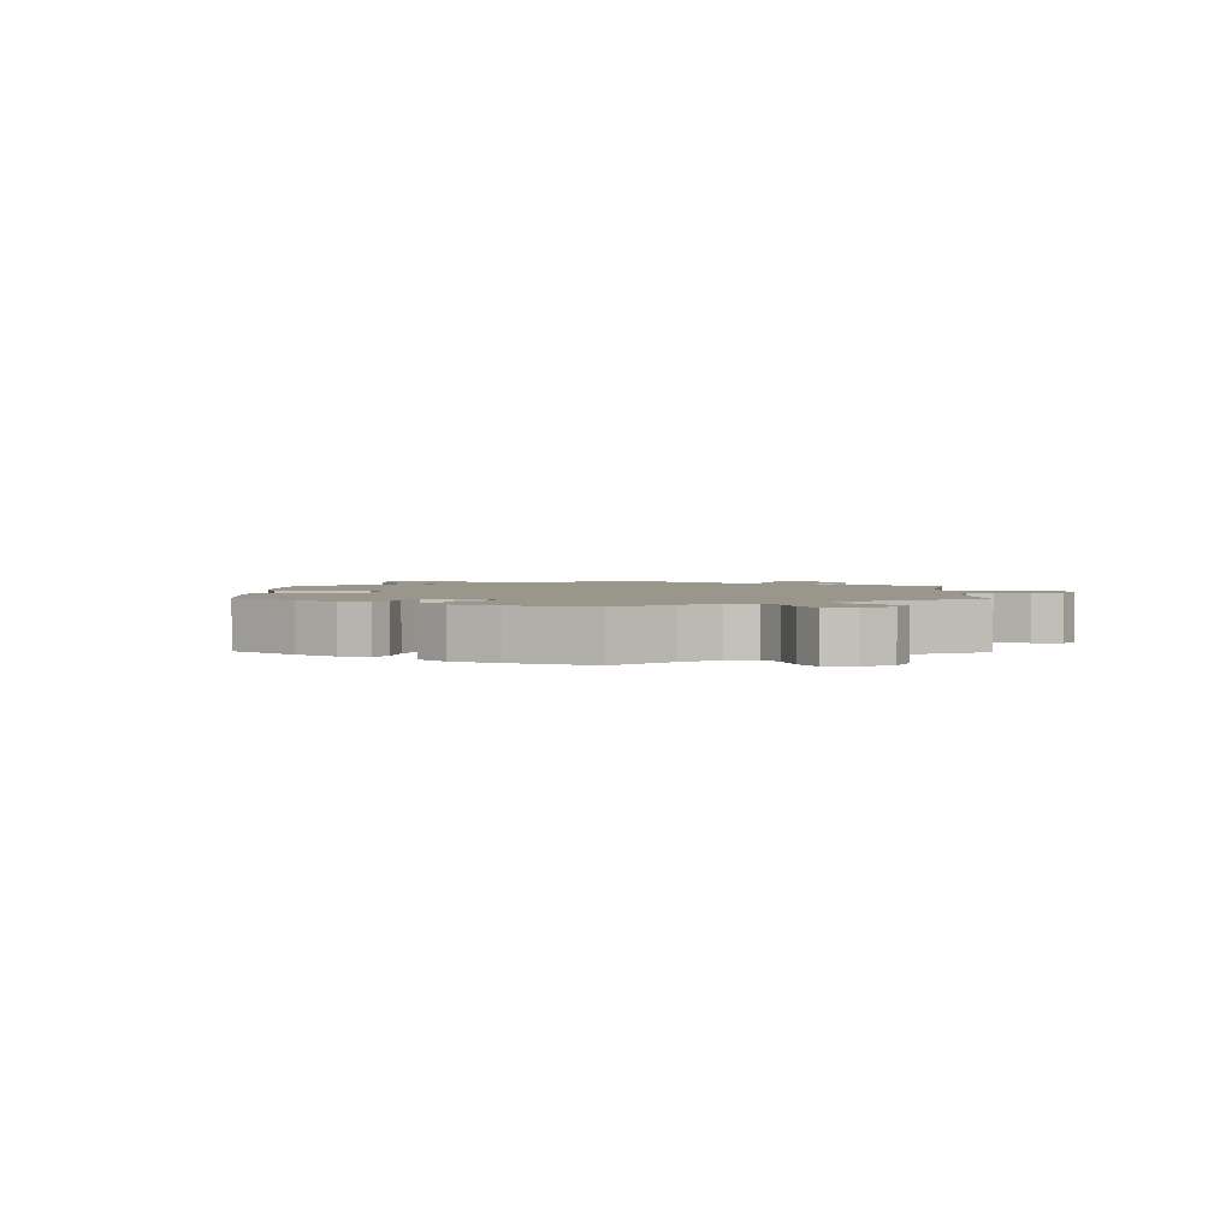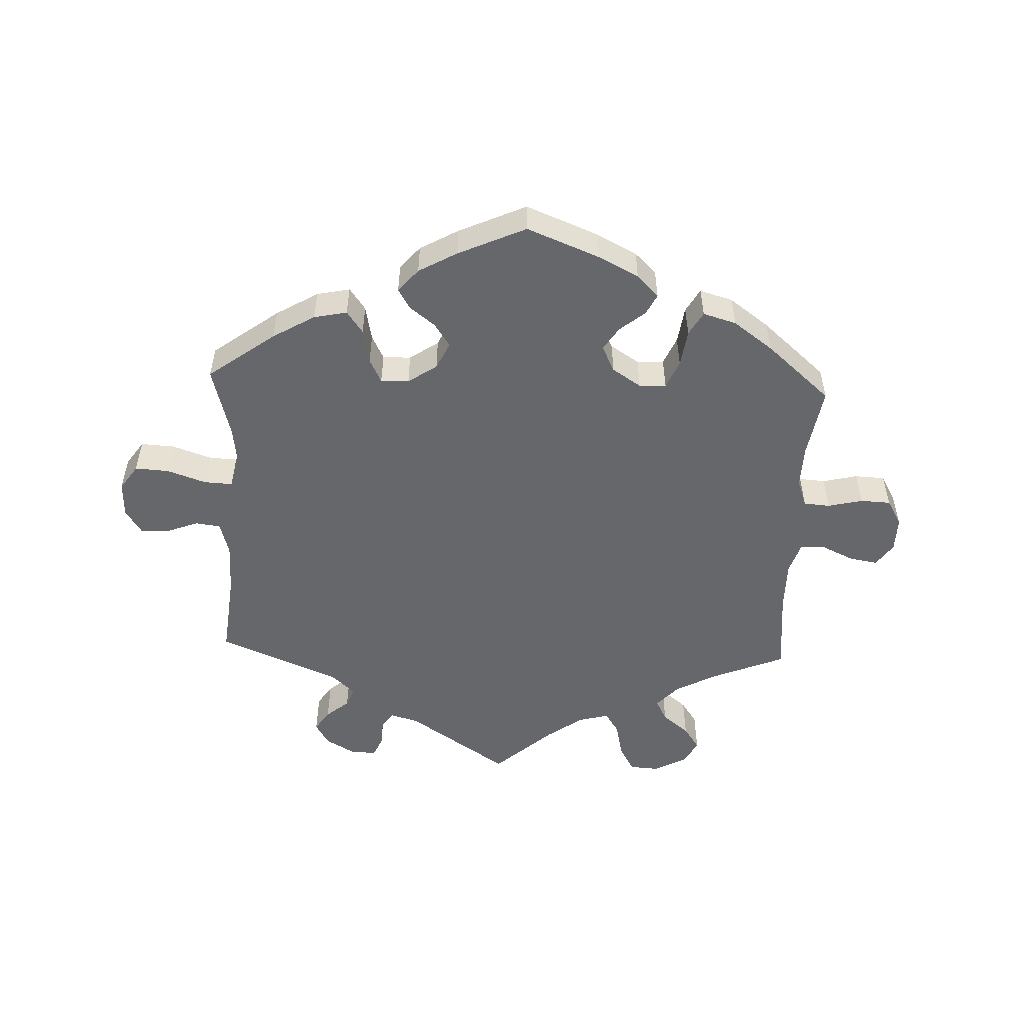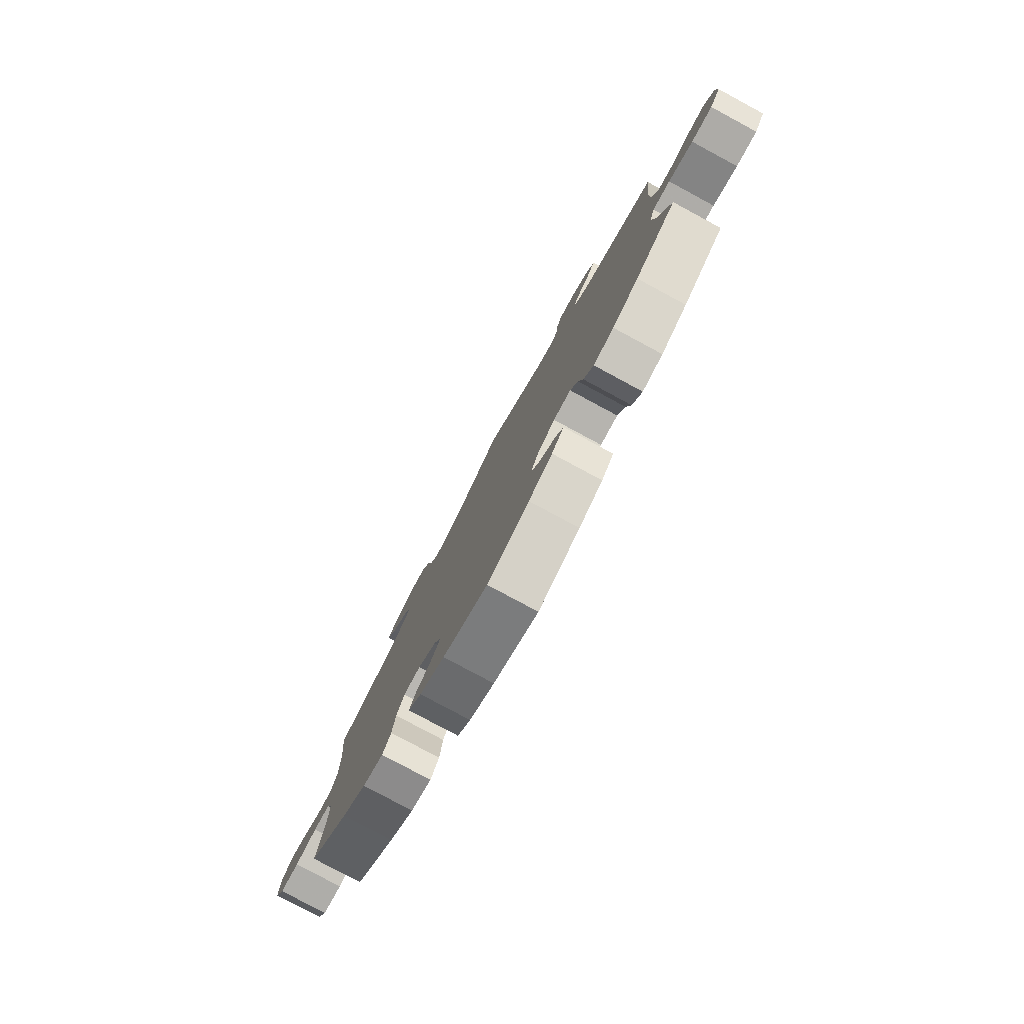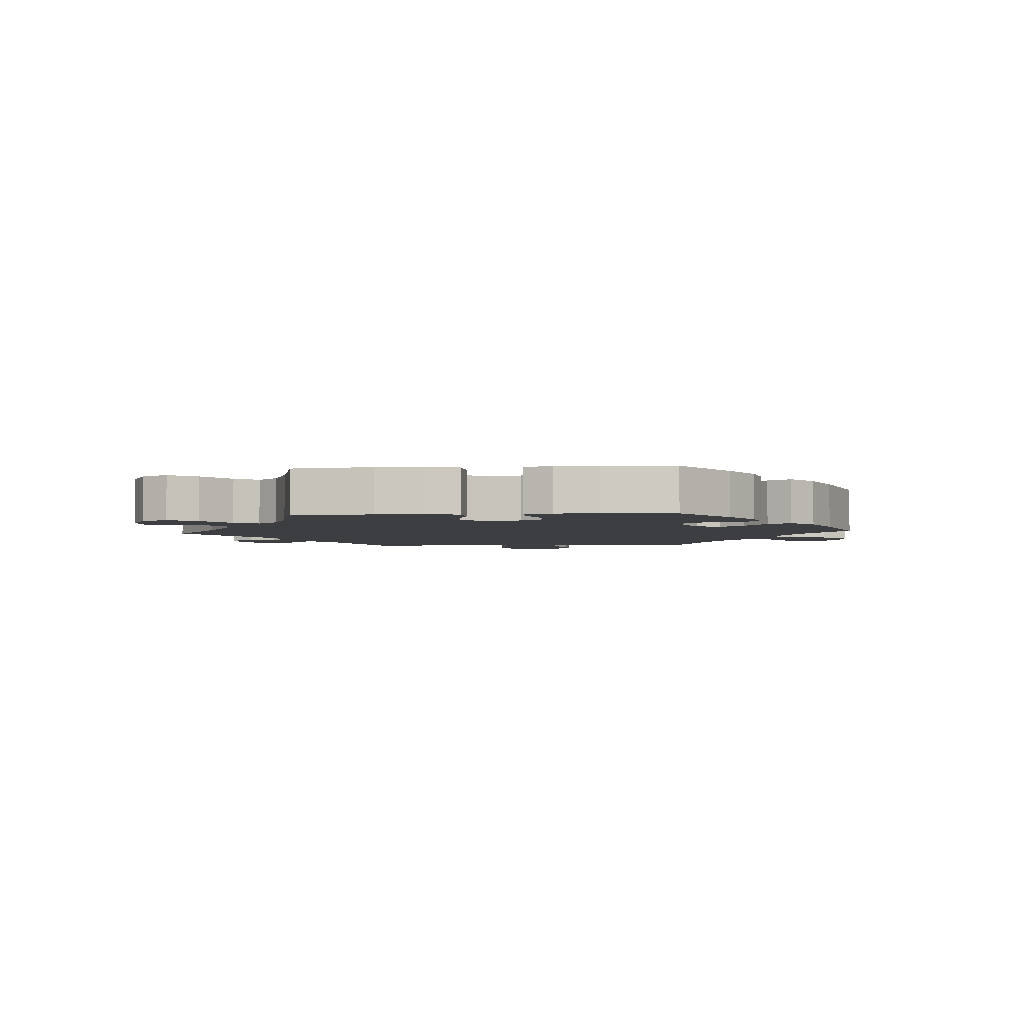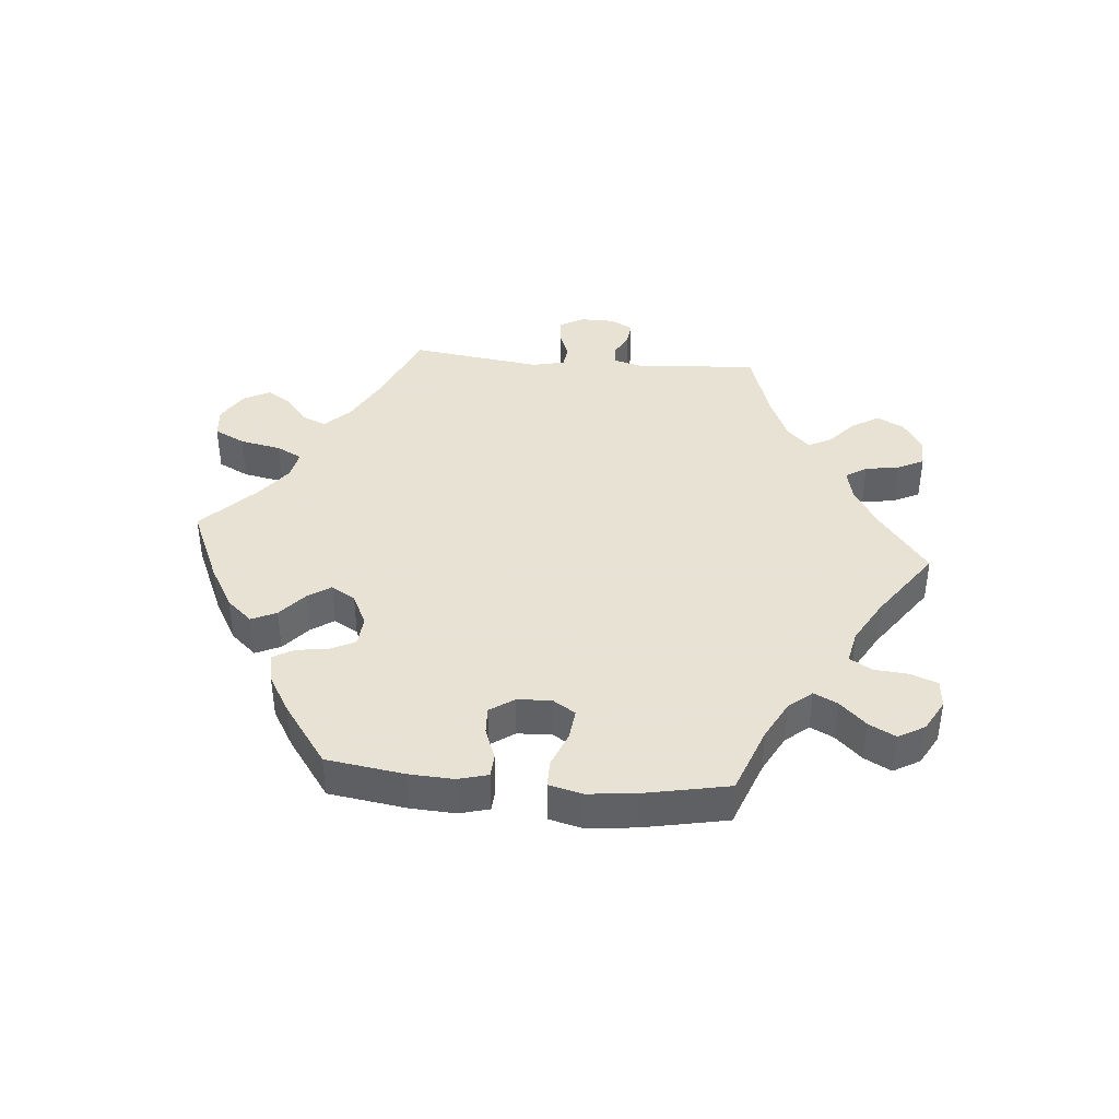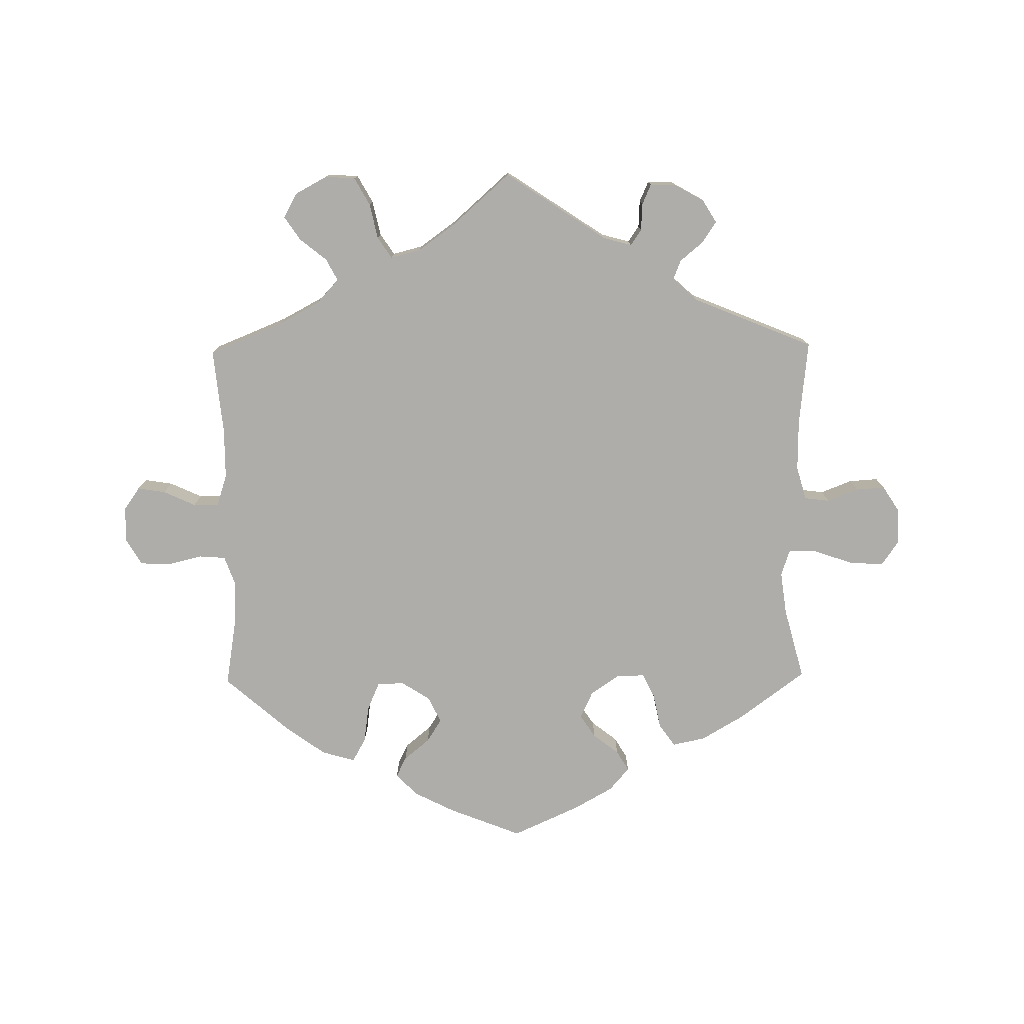
<metadata>
{"format":"obj","ext":"obj","renderer":"f3d","projection":"perspective","resolution":1024,"background":"white","views":[{"elev":2.4,"azim":-118.7,"up":"+Y"},{"elev":-52.2,"azim":177.5,"up":"+Y"},{"elev":-79.5,"azim":61.7,"up":"+Z"},{"elev":-3.6,"azim":154.7,"up":"+Y"},{"elev":40.6,"azim":-145.0,"up":"+Y"},{"elev":-77.3,"azim":0.7,"up":"+Y"}]}
</metadata>
<code>
v 0.397 0.07 -0.365
v 0.331 0.07 -0.404
v 0.279 0.07 -0.415
v 0.254 0.07 -0.38
v 0.243 0.07 -0.325
v 0.224 0.07 -0.287
v 0.18 0.07 -0.288
v 0.135 0.07 -0.319
v 0.115 0.07 -0.361
v 0.139 0.07 -0.397
v 0.179 0.07 -0.428
v 0.198 0.07 -0.46
v 0.167 0.07 -0.496
v 0.107 0.07 -0.53
v 0.001 0.07 -0.578
v -0.113 0.07 -0.533
v -0.176 0.07 -0.501
v -0.21 0.07 -0.467
v -0.194 0.07 -0.435
v -0.154 0.07 -0.402
v -0.131 0.07 -0.366
v -0.151 0.07 -0.325
v -0.196 0.07 -0.296
v -0.238 0.07 -0.298
v -0.257 0.07 -0.342
v -0.265 0.07 -0.4
v -0.286 0.07 -0.437
v -0.338 0.07 -0.422
v -0.4 0.07 -0.377
v -0.501 0.07 -0.289
v -0.483 0.07 -0.178
v -0.481 0.07 -0.111
v -0.497 0.07 -0.067
v -0.538 0.07 -0.064
v -0.593 0.07 -0.077
v -0.64 0.07 -0.075
v -0.664 0.07 -0.034
v -0.663 0.07 0.021
v -0.638 0.07 0.057
v -0.594 0.07 0.05
v -0.544 0.07 0.027
v -0.504 0.07 0.027
v -0.488 0.07 0.077
v -0.488 0.07 0.156
v -0.501 0.07 0.289
v -0.386 0.07 0.336
v -0.321 0.07 0.371
v -0.287 0.07 0.408
v -0.305 0.07 0.442
v -0.347 0.07 0.476
v -0.372 0.07 0.513
v -0.351 0.07 0.551
v -0.301 0.07 0.578
v -0.254 0.07 0.575
v -0.23 0.07 0.532
v -0.218 0.07 0.477
v -0.196 0.07 0.444
v -0.149 0.07 0.456
v -0.092 0.07 0.497
v -0.001 0.07 0.578
v 0.158 0.07 0.472
v 0.202 0.07 0.46
v 0.219 0.07 0.485
v 0.221 0.07 0.527
v 0.235 0.07 0.559
v 0.275 0.07 0.558
v 0.321 0.07 0.532
v 0.343 0.07 0.496
v 0.321 0.07 0.463
v 0.285 0.07 0.433
v 0.273 0.07 0.403
v 0.311 0.07 0.368
v 0.501 0.07 0.29
v 0.487 0.07 0.158
v 0.486 0.07 0.078
v 0.501 0.07 0.026
v 0.54 0.07 0.021
v 0.589 0.07 0.04
v 0.634 0.07 0.043
v 0.66 0.07 0.003
v 0.662 0.07 -0.053
v 0.635 0.07 -0.092
v 0.582 0.07 -0.089
v 0.52 0.07 -0.068
v 0.476 0.07 -0.066
v 0.462 0.07 -0.108
v 0.471 0.07 -0.175
v 0.501 0.07 -0.288
v 0.397 0 -0.365
v 0.331 0 -0.404
v 0.279 0 -0.415
v 0.254 0 -0.38
v 0.243 0 -0.325
v 0.224 0 -0.287
v 0.18 0 -0.288
v 0.135 0 -0.319
v 0.115 0 -0.361
v 0.139 0 -0.397
v 0.179 0 -0.428
v 0.198 0 -0.46
v 0.167 0 -0.496
v 0.107 0 -0.53
v 0.001 0 -0.578
v -0.113 0 -0.533
v -0.176 0 -0.501
v -0.21 0 -0.467
v -0.194 0 -0.435
v -0.154 0 -0.402
v -0.131 0 -0.366
v -0.151 0 -0.325
v -0.196 0 -0.296
v -0.238 0 -0.298
v -0.257 0 -0.342
v -0.265 0 -0.4
v -0.286 0 -0.437
v -0.338 0 -0.422
v -0.4 0 -0.377
v -0.501 0 -0.289
v -0.483 0 -0.178
v -0.481 0 -0.111
v -0.497 0 -0.067
v -0.538 0 -0.064
v -0.593 0 -0.077
v -0.64 0 -0.075
v -0.664 0 -0.034
v -0.663 0 0.021
v -0.638 0 0.057
v -0.594 0 0.05
v -0.544 0 0.027
v -0.504 0 0.027
v -0.488 0 0.077
v -0.488 0 0.156
v -0.501 0 0.289
v -0.386 0 0.336
v -0.321 0 0.371
v -0.287 0 0.408
v -0.305 0 0.442
v -0.347 0 0.476
v -0.372 0 0.513
v -0.351 0 0.551
v -0.301 0 0.578
v -0.254 0 0.575
v -0.23 0 0.532
v -0.218 0 0.477
v -0.196 0 0.444
v -0.149 0 0.456
v -0.092 0 0.497
v -0.001 0 0.578
v 0.158 0 0.472
v 0.202 0 0.46
v 0.219 0 0.485
v 0.221 0 0.527
v 0.235 0 0.559
v 0.275 0 0.558
v 0.321 0 0.532
v 0.343 0 0.496
v 0.321 0 0.463
v 0.285 0 0.433
v 0.273 0 0.403
v 0.311 0 0.368
v 0.501 0 0.29
v 0.487 0 0.158
v 0.486 0 0.078
v 0.501 0 0.026
v 0.54 0 0.021
v 0.589 0 0.04
v 0.634 0 0.043
v 0.66 0 0.003
v 0.662 0 -0.053
v 0.635 0 -0.092
v 0.582 0 -0.089
v 0.52 0 -0.068
v 0.476 0 -0.066
v 0.462 0 -0.108
v 0.471 0 -0.175
v 0.501 0 -0.288
f 87 88 1 2
f 86 87 2 3
f 85 86 3 4
f 81 82 83 84
f 81 84 85
f 80 81 85
f 77 78 79 80
f 76 77 80 85
f 75 76 85 4
f 72 73 74
f 71 72 74 75
f 67 68 69 70
f 67 70 71
f 66 67 71
f 63 64 65 66
f 62 63 66 71
f 61 62 71 75
f 59 60 61 75
f 53 54 55 56
f 53 56 57
f 52 53 57
f 49 50 51 52
f 48 49 52 57
f 47 48 57 58
f 44 45 46
f 43 44 46 47
f 42 43 47 58
f 38 39 40 41
f 38 41 42
f 37 38 42
f 34 35 36 37
f 33 34 37 42
f 32 33 42 58
f 28 29 30 31
f 25 26 27 28
f 24 25 28 31
f 23 24 31 32
f 17 18 19 20
f 17 20 21
f 16 17 21
f 15 16 21
f 14 15 21 22
f 10 11 12 13
f 9 10 13 14
f 75 4 5
f 75 5 6
f 59 75 6 7
f 58 59 7 8
f 22 23 32 58
f 9 14 22 58
f 8 9 58
f 90 89 176 175
f 91 90 175 174
f 92 91 174 173
f 172 171 170 169
f 173 172 169
f 173 169 168
f 168 167 166 165
f 173 168 165 164
f 92 173 164 163
f 162 161 160
f 163 162 160 159
f 158 157 156 155
f 159 158 155
f 159 155 154
f 154 153 152 151
f 159 154 151 150
f 163 159 150 149
f 163 149 148 147
f 144 143 142 141
f 145 144 141
f 145 141 140
f 140 139 138 137
f 145 140 137 136
f 146 145 136 135
f 134 133 132
f 135 134 132 131
f 146 135 131 130
f 129 128 127 126
f 130 129 126
f 130 126 125
f 125 124 123 122
f 130 125 122 121
f 146 130 121 120
f 119 118 117 116
f 116 115 114 113
f 119 116 113 112
f 120 119 112 111
f 108 107 106 105
f 109 108 105
f 109 105 104
f 109 104 103
f 110 109 103 102
f 101 100 99 98
f 102 101 98 97
f 93 92 163
f 94 93 163
f 95 94 163 147
f 96 95 147 146
f 146 120 111 110
f 146 110 102 97
f 146 97 96
f 1 89 90 2
f 2 90 91 3
f 3 91 92 4
f 4 92 93 5
f 5 93 94 6
f 6 94 95 7
f 7 95 96 8
f 8 96 97 9
f 9 97 98 10
f 10 98 99 11
f 11 99 100 12
f 12 100 101 13
f 13 101 102 14
f 14 102 103 15
f 15 103 104 16
f 16 104 105 17
f 17 105 106 18
f 18 106 107 19
f 19 107 108 20
f 20 108 109 21
f 21 109 110 22
f 22 110 111 23
f 23 111 112 24
f 24 112 113 25
f 25 113 114 26
f 26 114 115 27
f 27 115 116 28
f 28 116 117 29
f 29 117 118 30
f 30 118 119 31
f 31 119 120 32
f 32 120 121 33
f 33 121 122 34
f 34 122 123 35
f 35 123 124 36
f 36 124 125 37
f 37 125 126 38
f 38 126 127 39
f 39 127 128 40
f 40 128 129 41
f 41 129 130 42
f 42 130 131 43
f 43 131 132 44
f 44 132 133 45
f 45 133 134 46
f 46 134 135 47
f 47 135 136 48
f 48 136 137 49
f 49 137 138 50
f 50 138 139 51
f 51 139 140 52
f 52 140 141 53
f 53 141 142 54
f 54 142 143 55
f 55 143 144 56
f 56 144 145 57
f 57 145 146 58
f 58 146 147 59
f 59 147 148 60
f 60 148 149 61
f 61 149 150 62
f 62 150 151 63
f 63 151 152 64
f 64 152 153 65
f 65 153 154 66
f 66 154 155 67
f 67 155 156 68
f 68 156 157 69
f 69 157 158 70
f 70 158 159 71
f 71 159 160 72
f 72 160 161 73
f 73 161 162 74
f 74 162 163 75
f 75 163 164 76
f 76 164 165 77
f 77 165 166 78
f 78 166 167 79
f 79 167 168 80
f 80 168 169 81
f 81 169 170 82
f 82 170 171 83
f 83 171 172 84
f 84 172 173 85
f 85 173 174 86
f 86 174 175 87
f 87 175 176 88
f 88 176 89 1

</code>
